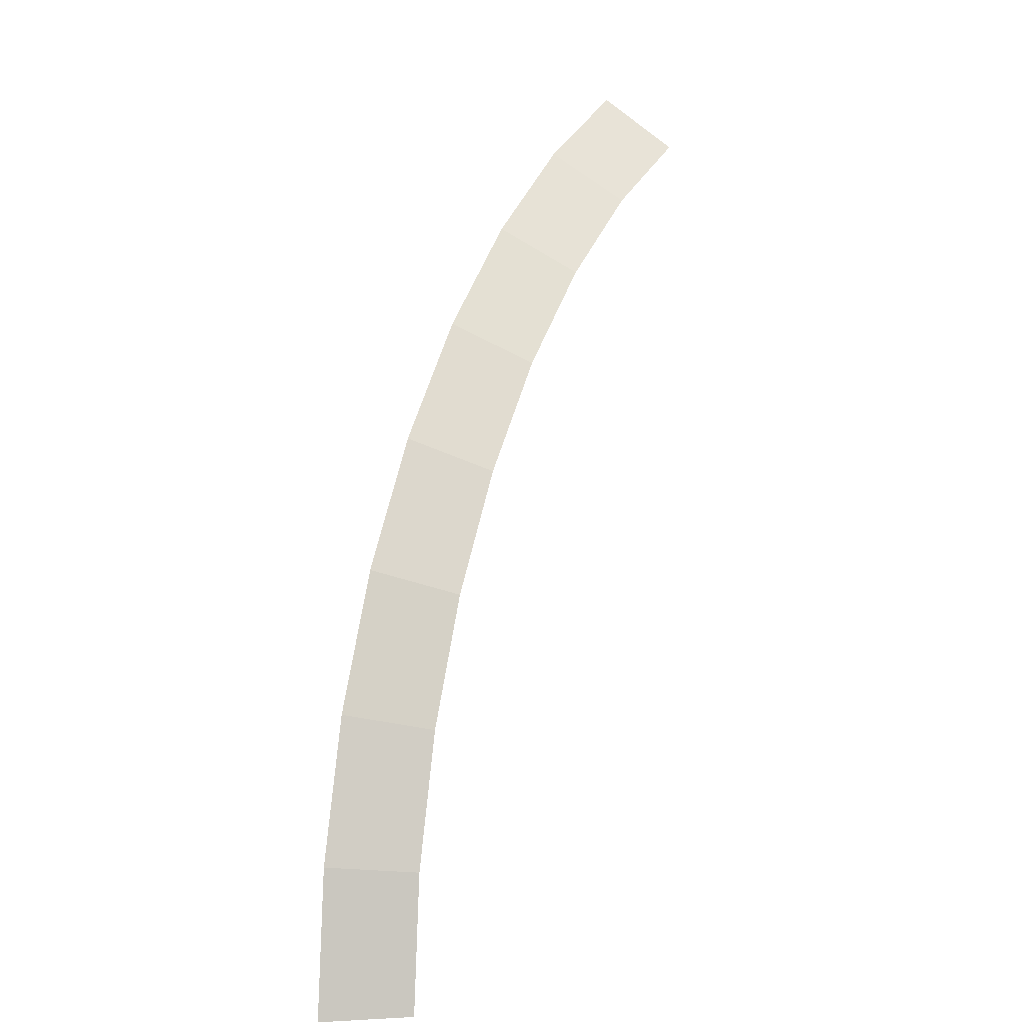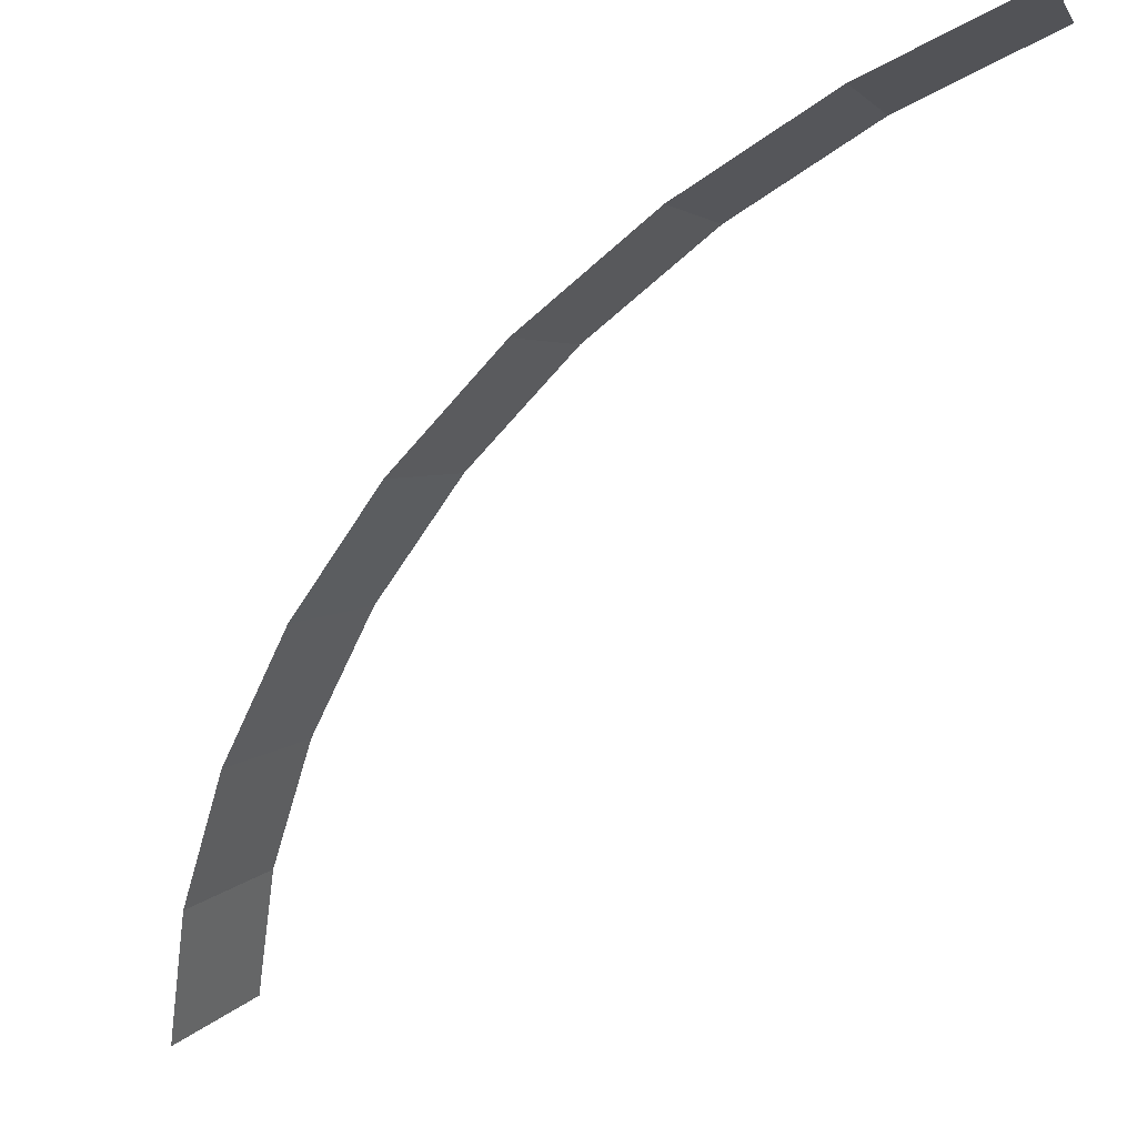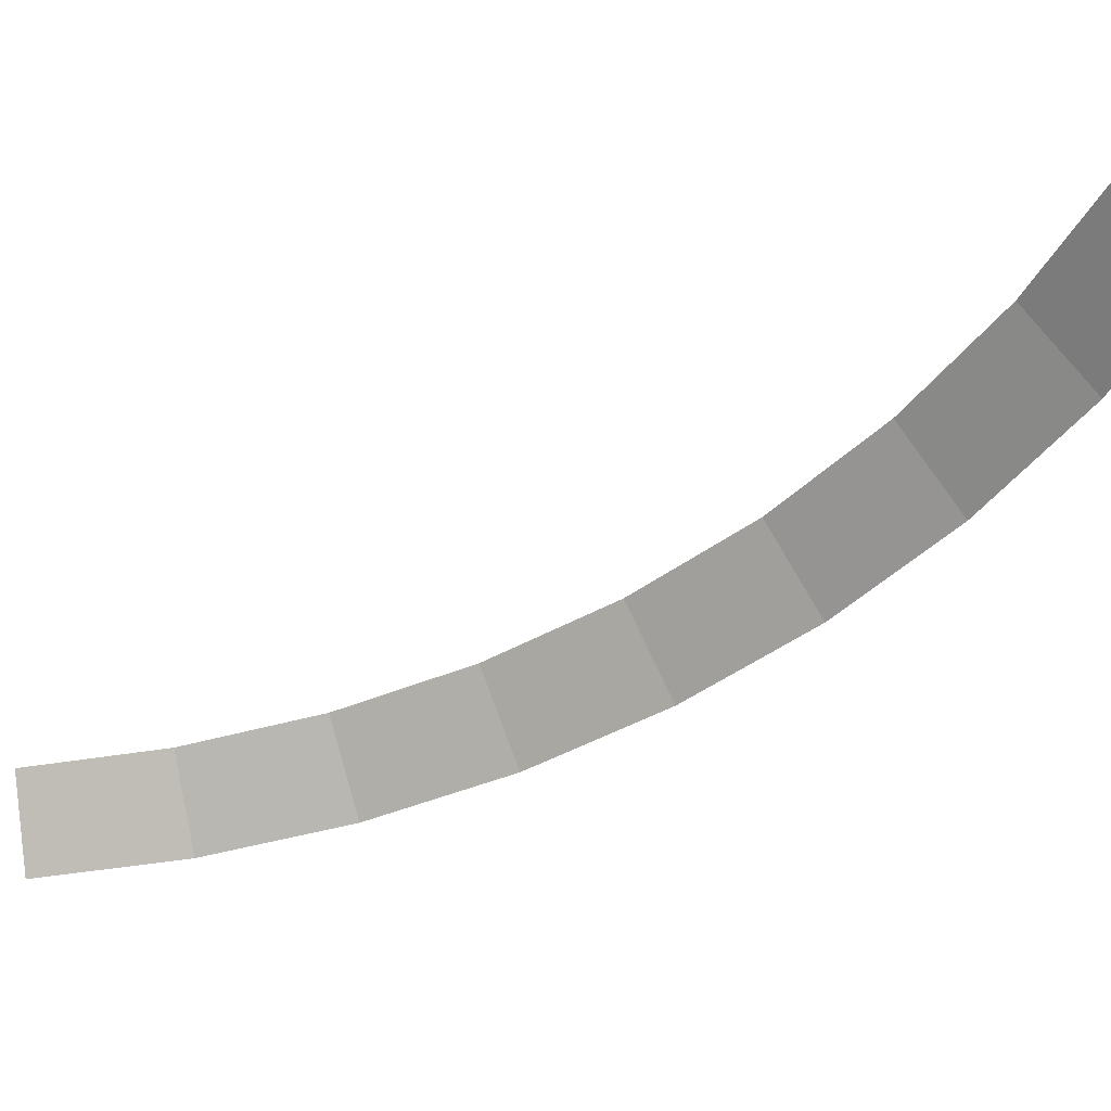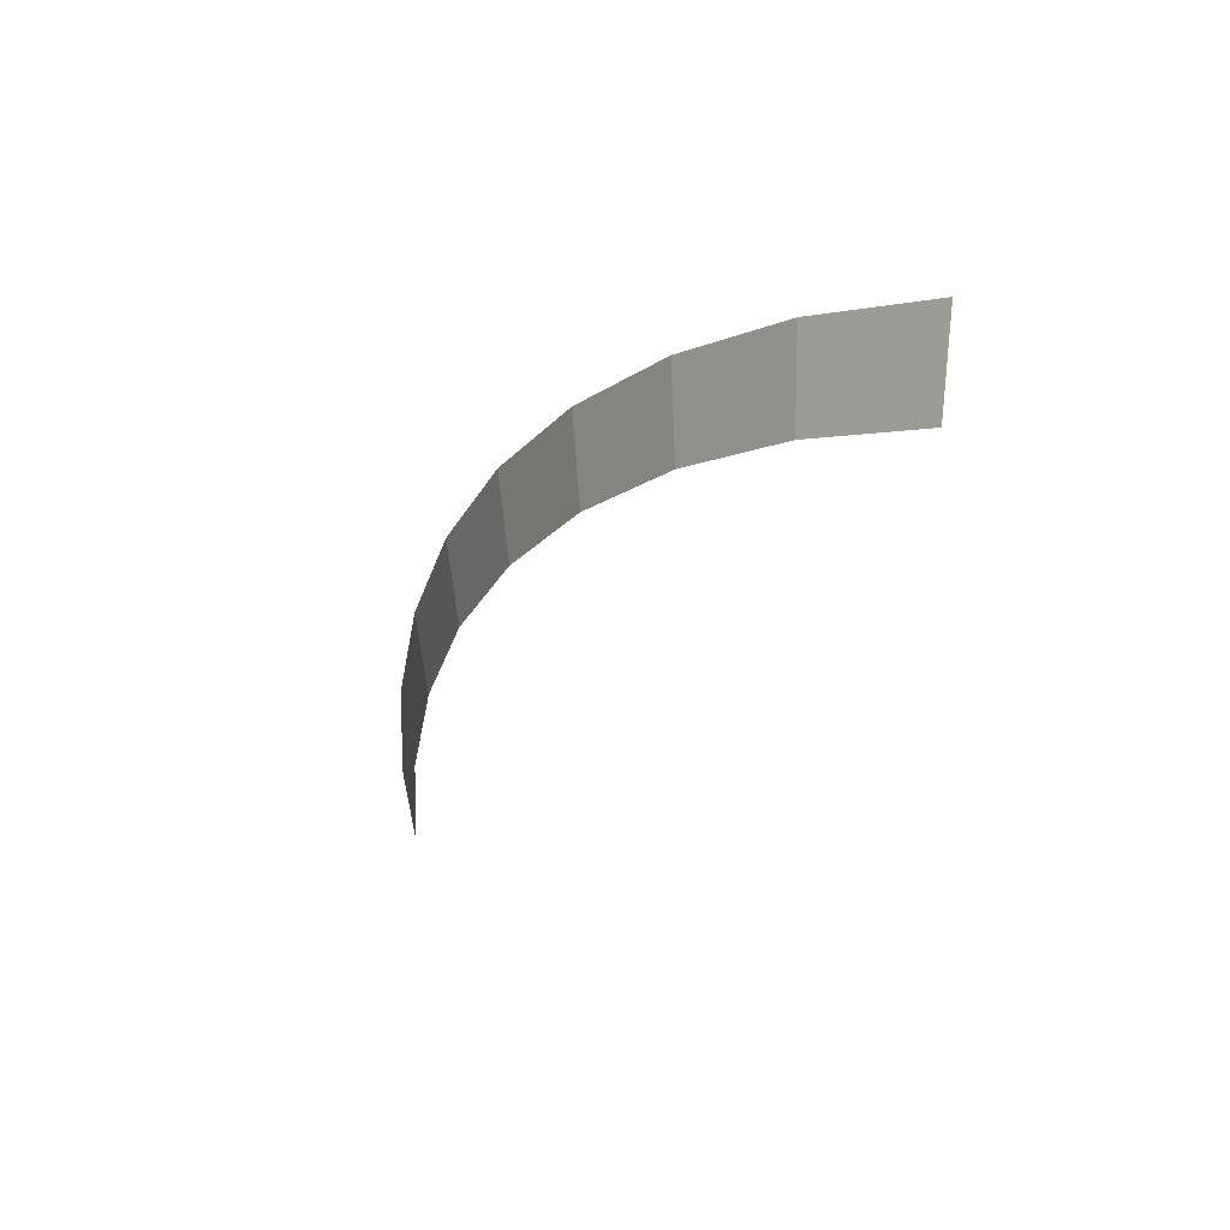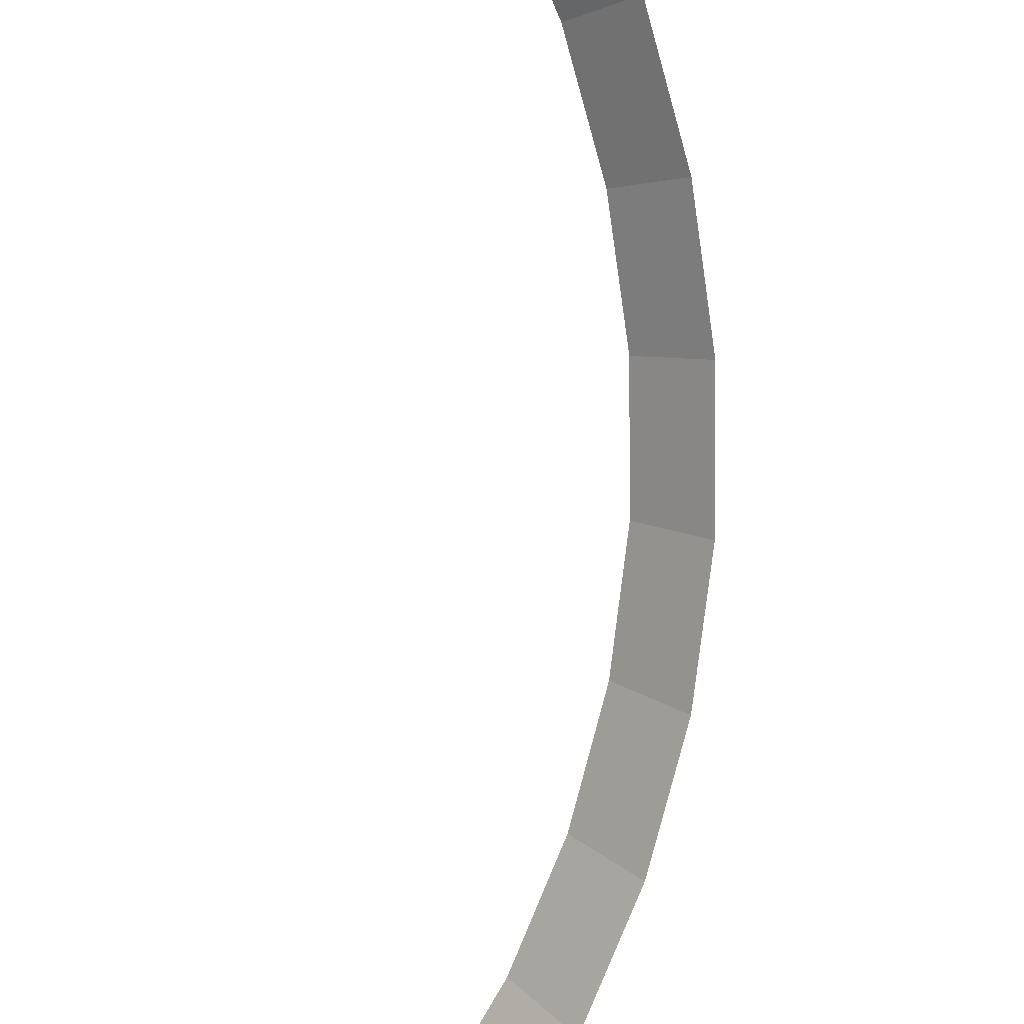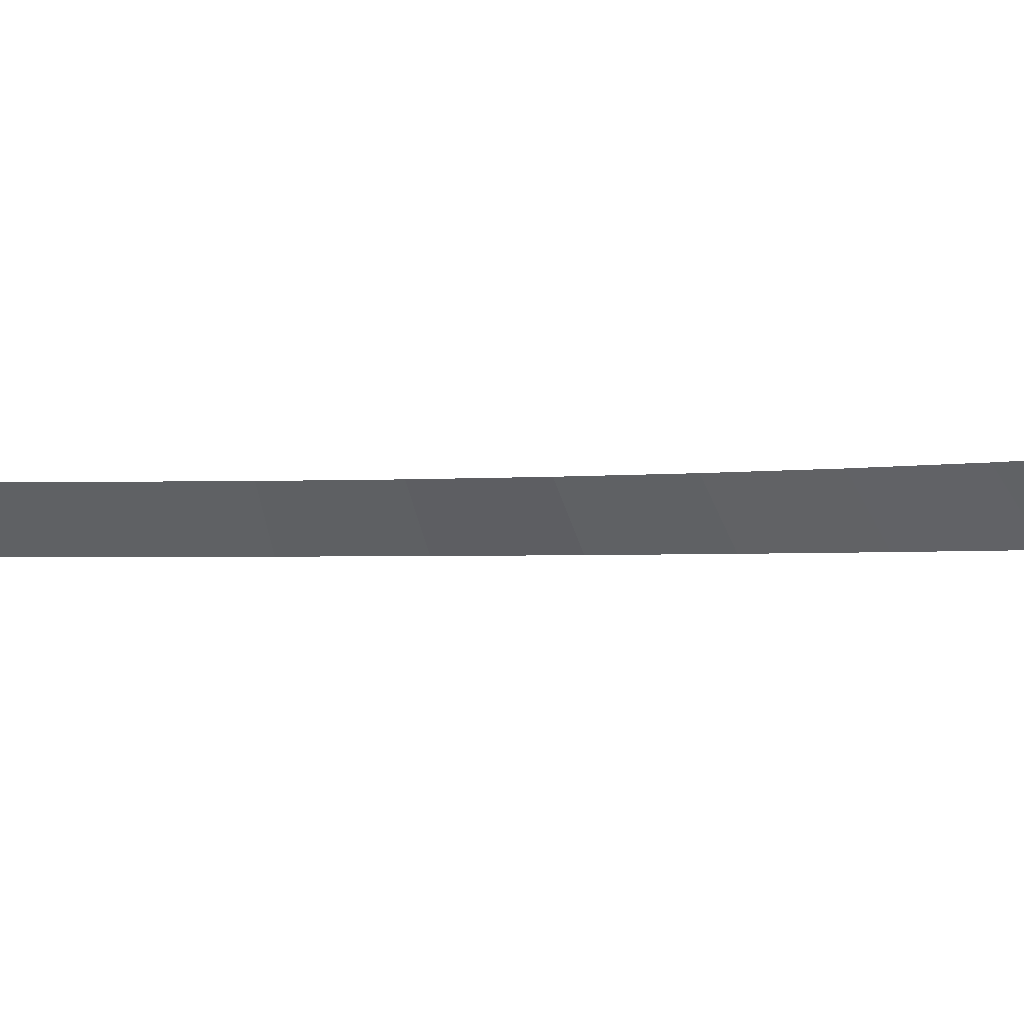
<metadata>
{"format":"obj","ext":"obj","renderer":"f3d","projection":"perspective","resolution":1024,"background":"white","views":[{"elev":0.3,"azim":122.0,"up":"+Z"},{"elev":-55.6,"azim":115.7,"up":"+Y"},{"elev":-43.6,"azim":-82.5,"up":"+Y"},{"elev":49.7,"azim":-146.9,"up":"+Z"},{"elev":-79.4,"azim":-33.1,"up":"+Y"},{"elev":-1.8,"azim":-94.6,"up":"+Y"}]}
</metadata>
<code>
v 0.8 0.05 0
v 0.7931 0.05 0.1044
v 0.8427 0 0.1109
v 0.85 0 0
v 0.7931 0.05 0.1044
v 0.7727 0.05 0.207
v 0.821 0 0.22
v 0.8427 0 0.1109
v 0.7727 0.05 0.207
v 0.7391 0.05 0.3062
v 0.7853 0 0.3253
v 0.821 0 0.22
v 0.7391 0.05 0.3062
v 0.6928 0.05 0.4
v 0.7361 0 0.425
v 0.7853 0 0.3253
v 0.6928 0.05 0.4
v 0.6347 0.05 0.487
v 0.6744 0 0.5175
v 0.7361 0 0.425
v 0.6347 0.05 0.487
v 0.5657 0.05 0.5657
v 0.601 0 0.601
v 0.6744 0 0.5175
v 0.5657 0.05 0.5657
v 0.487 0.05 0.6347
v 0.5175 0 0.6744
v 0.601 0 0.601
v 0.487 0.05 0.6347
v 0.4 0.05 0.6928
v 0.425 0 0.7361
v 0.5175 0 0.6744
g mesh2243
f 1 2 3
f 3 4 1
f 5 6 7
f 7 8 5
f 9 10 11
f 11 12 9
f 13 14 15
f 15 16 13
f 17 18 19
f 19 20 17
f 21 22 23
f 23 24 21
f 25 26 27
f 27 28 25
f 29 30 31
f 31 32 29

</code>
